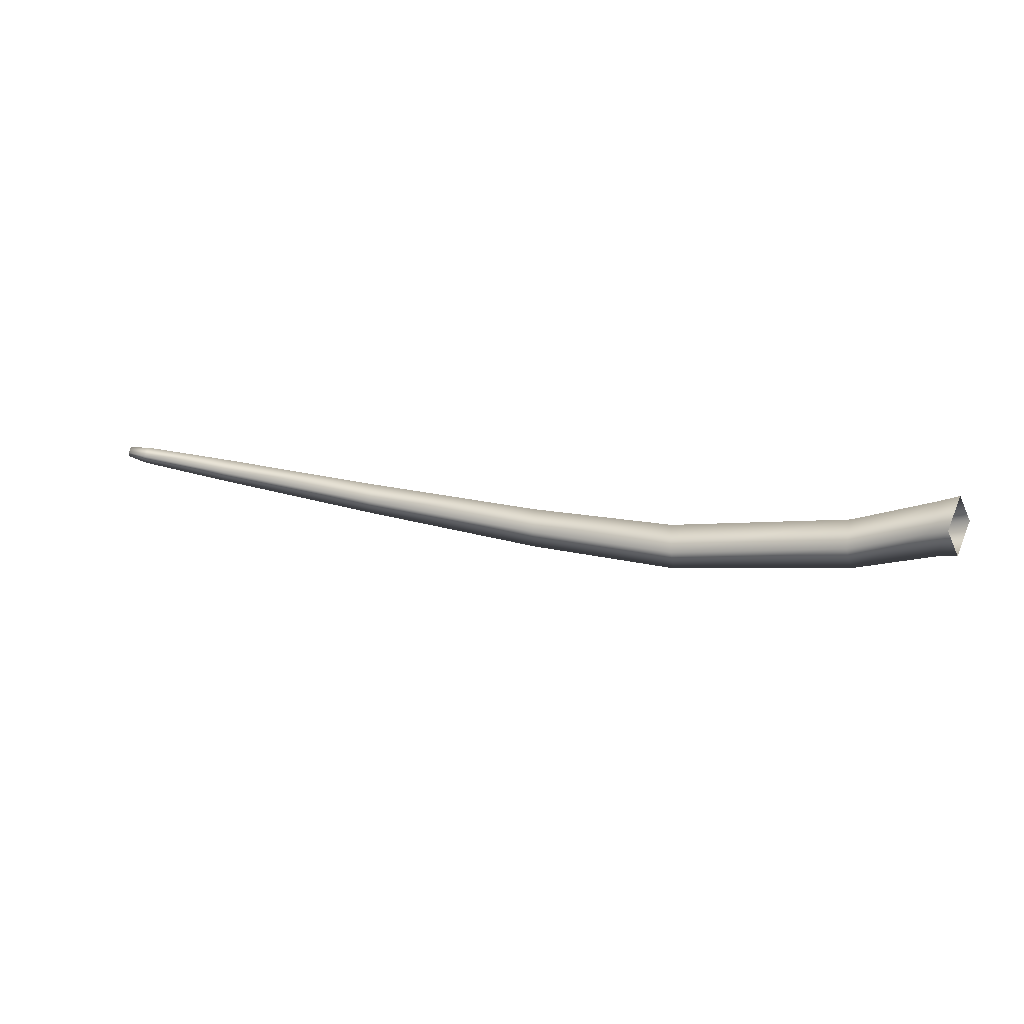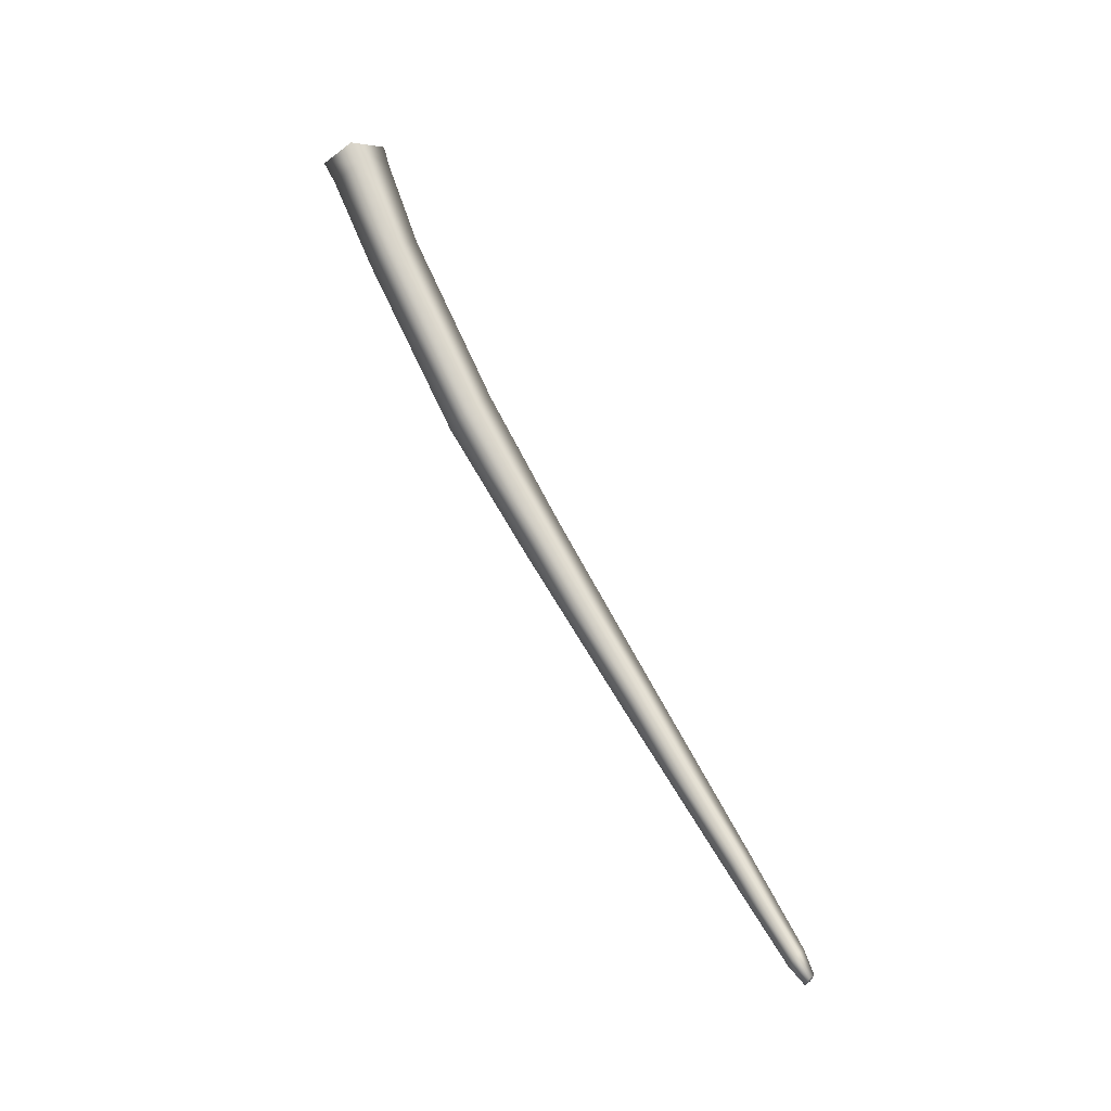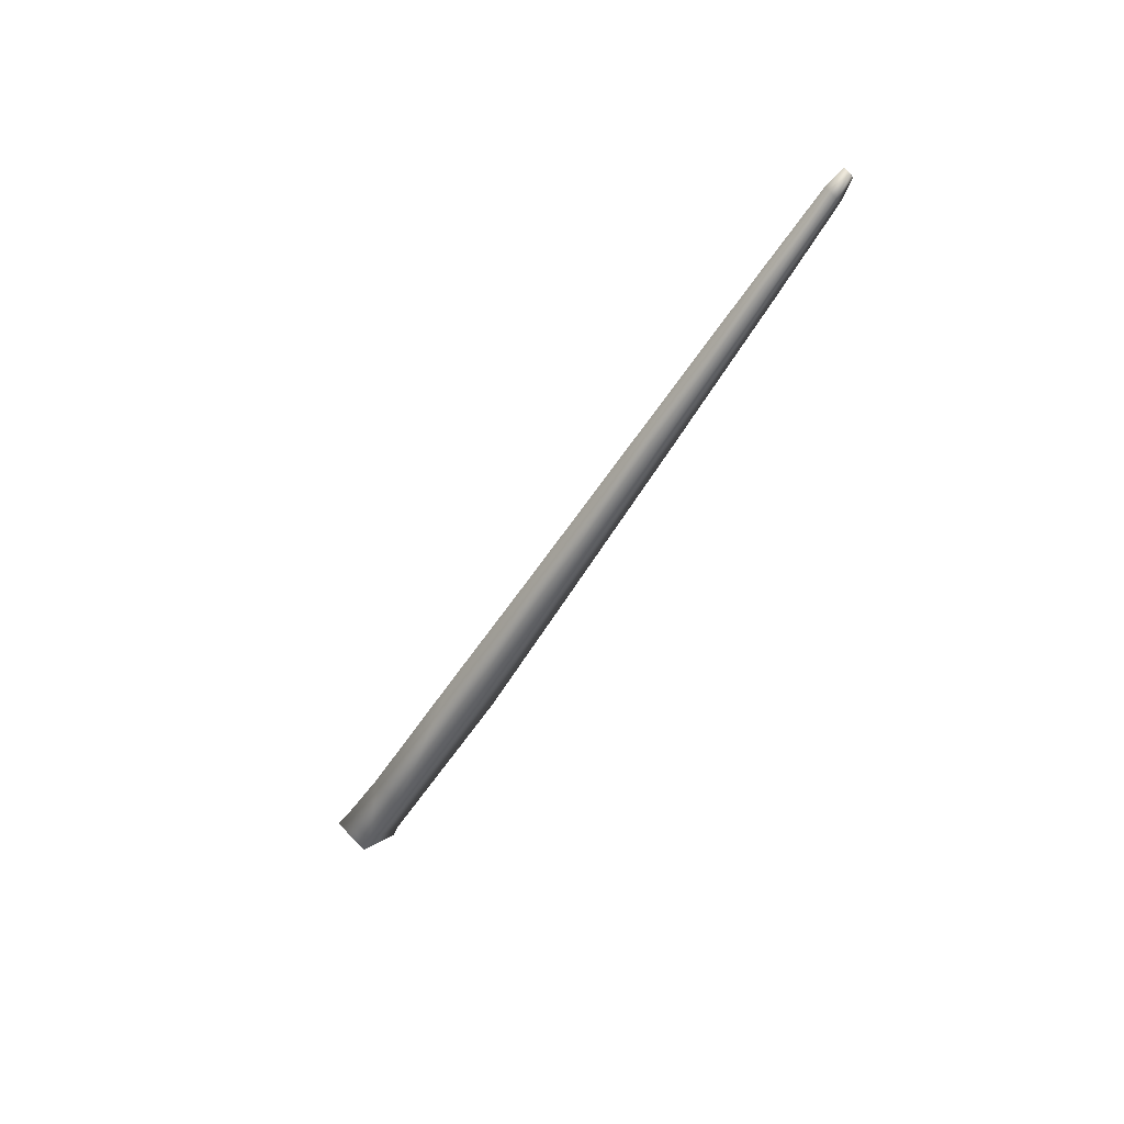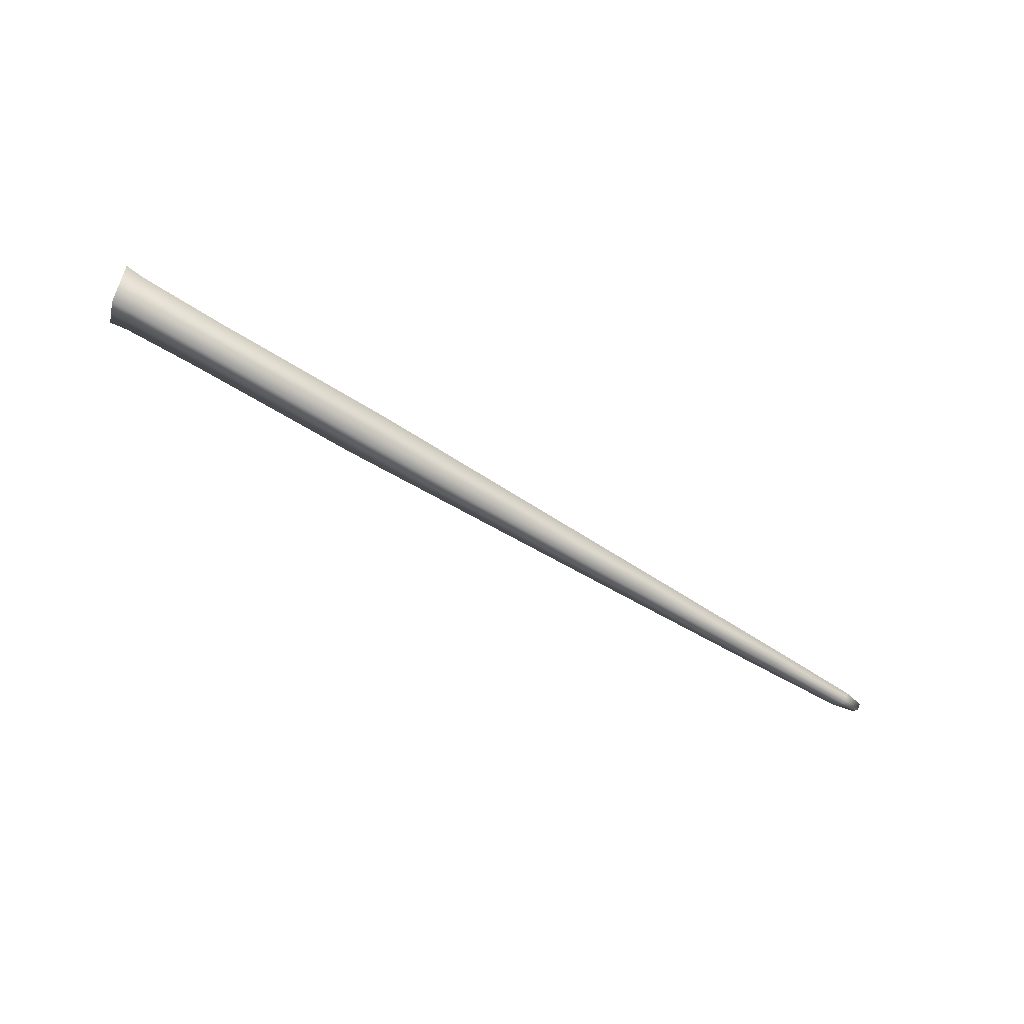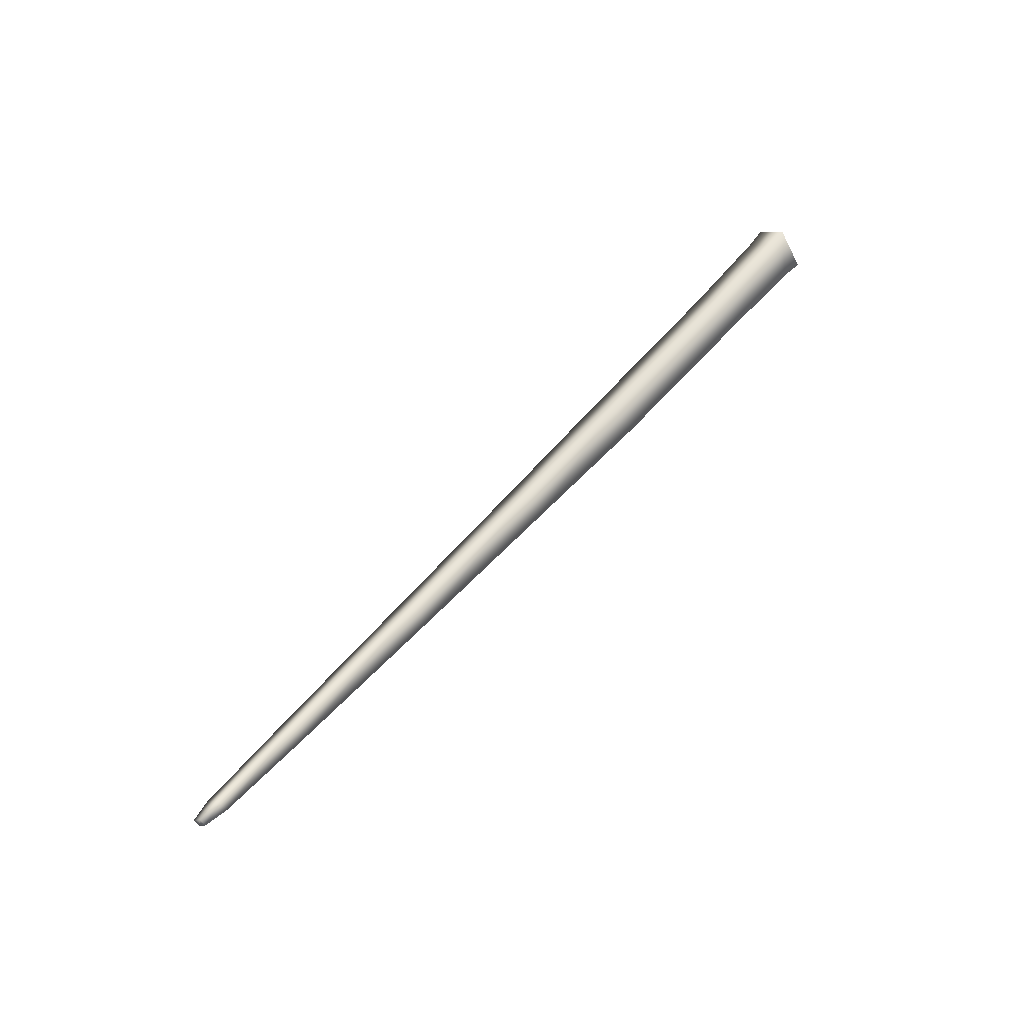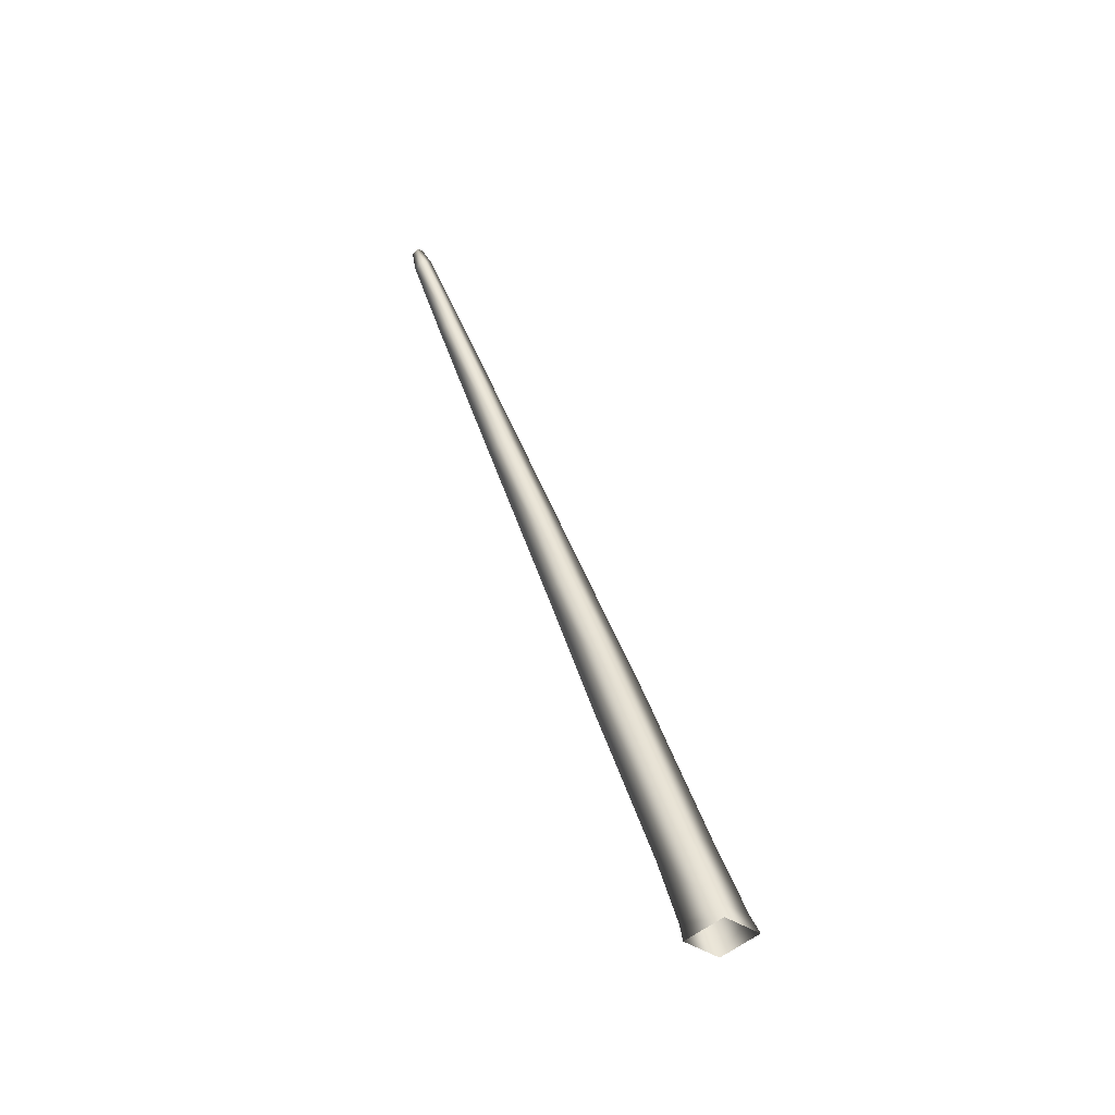
<metadata>
{"format":"obj","ext":"obj","renderer":"f3d","projection":"perspective","resolution":1024,"background":"white","views":[{"elev":10.0,"azim":32.9,"up":"+Y"},{"elev":76.2,"azim":-106.6,"up":"+Y"},{"elev":-49.3,"azim":-108.4,"up":"+Y"},{"elev":-68.8,"azim":159.8,"up":"+Y"},{"elev":58.4,"azim":-38.6,"up":"+Y"},{"elev":45.5,"azim":83.2,"up":"+Y"}]}
</metadata>
<code>
g BRANCH PINE MESH 1
v 0 0 -0.2685
v 0 0.2467 -3.815e-06
v 0 0 0.2685
v 0 -0.2511 -3.815e-06
v 0 0 -0.2685
v -0.1766 -0.03588 -0.2279
v -0.1696 0.1912 0.02045
v -0.1591 -0.03619 0.2667
v -0.166 -0.2675 0.02006
v -0.1766 -0.03588 -0.2279
v -0.9296 -0.2266 -0.1287
v -0.894 -0.02057 0.09577
v -0.8364 -0.2278 0.3145
v -0.8714 -0.4341 0.0925
v -0.9296 -0.2266 -0.1287
v -2.523 -0.3819 0.1346
v -2.445 -0.1835 0.3425
v -2.341 -0.3819 0.5463
v -2.42 -0.5699 0.3378
v -2.523 -0.3819 0.1346
v -3.773 -0.2914 0.4368
v -3.688 -0.1237 0.6105
v -3.601 -0.2908 0.7852
v -3.687 -0.4643 0.6109
v -3.773 -0.2914 0.4368
v -5.325 -0.1164 0.8303
v -5.239 0.0166 0.9654
v -5.179 -0.1157 1.109
v -5.265 -0.2535 0.9718
v -5.325 -0.1164 0.8303
v -6.797 0.07058 1.212
v -6.722 0.17 1.311
v -6.685 0.07114 1.42
v -6.762 -0.03236 1.321
v -6.797 0.07058 1.212
v -7.619 0.1752 1.431
v -7.557 0.2488 1.506
v -7.533 0.1756 1.588
v -7.595 0.09974 1.515
v -7.619 0.1752 1.431
v -7.792 0.1971 1.506
v -7.753 0.2431 1.551
v -7.741 0.1973 1.599
v -7.777 0.1538 1.557
v -7.792 0.1971 1.506
v -7.777 0.1974 1.537
v -7.763 0.2146 1.553
v -7.758 0.1975 1.571
v -7.772 0.1812 1.556
v -7.777 0.1974 1.537
v -7.768 0.1975 1.555
v -7.768 0.1975 1.555
v -7.768 0.1975 1.555
v -7.768 0.1975 1.555
v -7.768 0.1975 1.555
f 6 1 7
f 1 2 7
f 7 2 8
f 2 3 8
f 8 3 9
f 3 4 9
f 9 4 10
f 4 5 10
f 11 6 12
f 6 7 12
f 12 7 13
f 7 8 13
f 13 8 14
f 8 9 14
f 14 9 15
f 9 10 15
f 16 11 17
f 11 12 17
f 17 12 18
f 12 13 18
f 18 13 19
f 13 14 19
f 19 14 20
f 14 15 20
f 21 16 22
f 16 17 22
f 22 17 23
f 17 18 23
f 23 18 24
f 18 19 24
f 24 19 25
f 19 20 25
f 26 21 27
f 21 22 27
f 27 22 28
f 22 23 28
f 28 23 29
f 23 24 29
f 29 24 30
f 24 25 30
f 31 26 32
f 26 27 32
f 32 27 33
f 27 28 33
f 33 28 34
f 28 29 34
f 34 29 35
f 29 30 35
f 36 31 37
f 31 32 37
f 37 32 38
f 32 33 38
f 38 33 39
f 33 34 39
f 39 34 40
f 34 35 40
f 41 36 42
f 36 37 42
f 42 37 43
f 37 38 43
f 43 38 44
f 38 39 44
f 44 39 45
f 39 40 45
f 46 41 47
f 41 42 47
f 47 42 48
f 42 43 48
f 48 43 49
f 43 44 49
f 49 44 50
f 44 45 50
f 51 46 52
f 46 47 52
f 52 47 53
f 47 48 53
f 53 48 54
f 48 49 54
f 54 49 55
f 49 50 55

</code>
